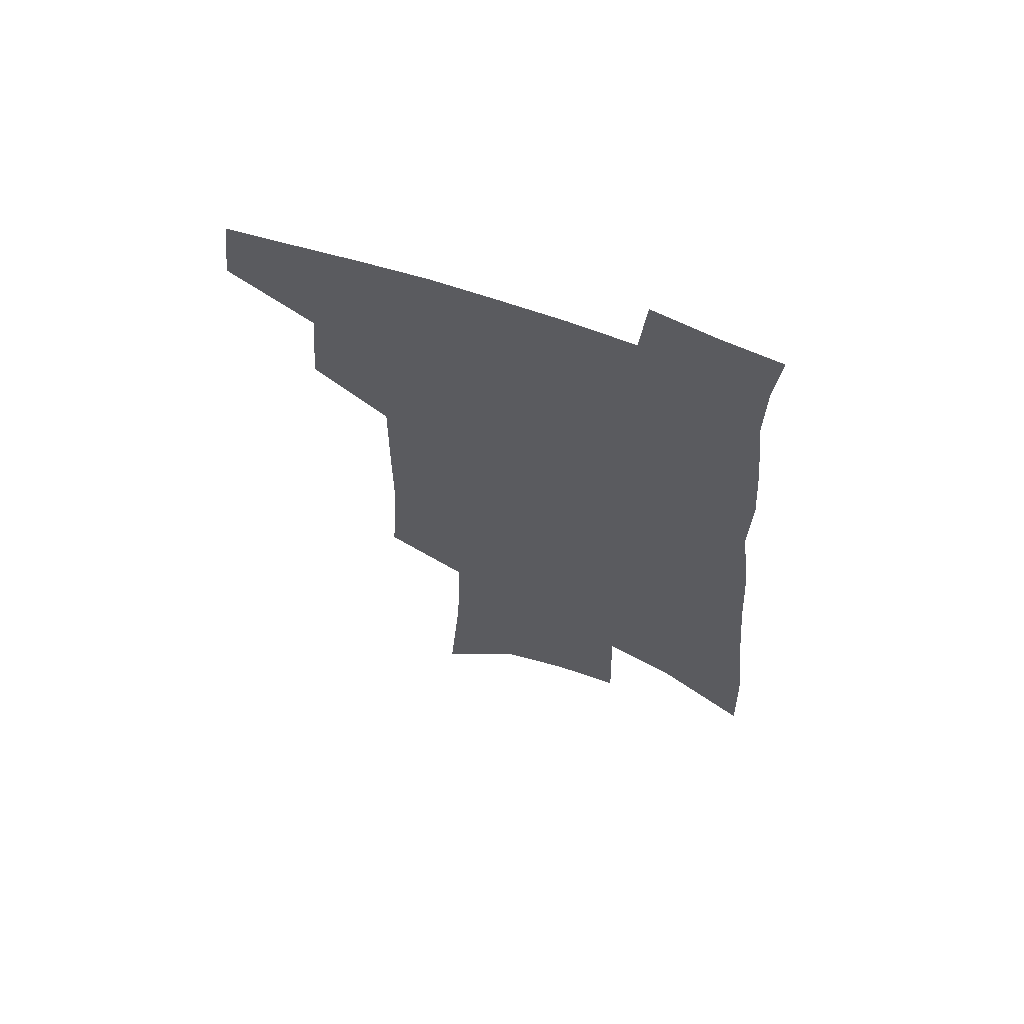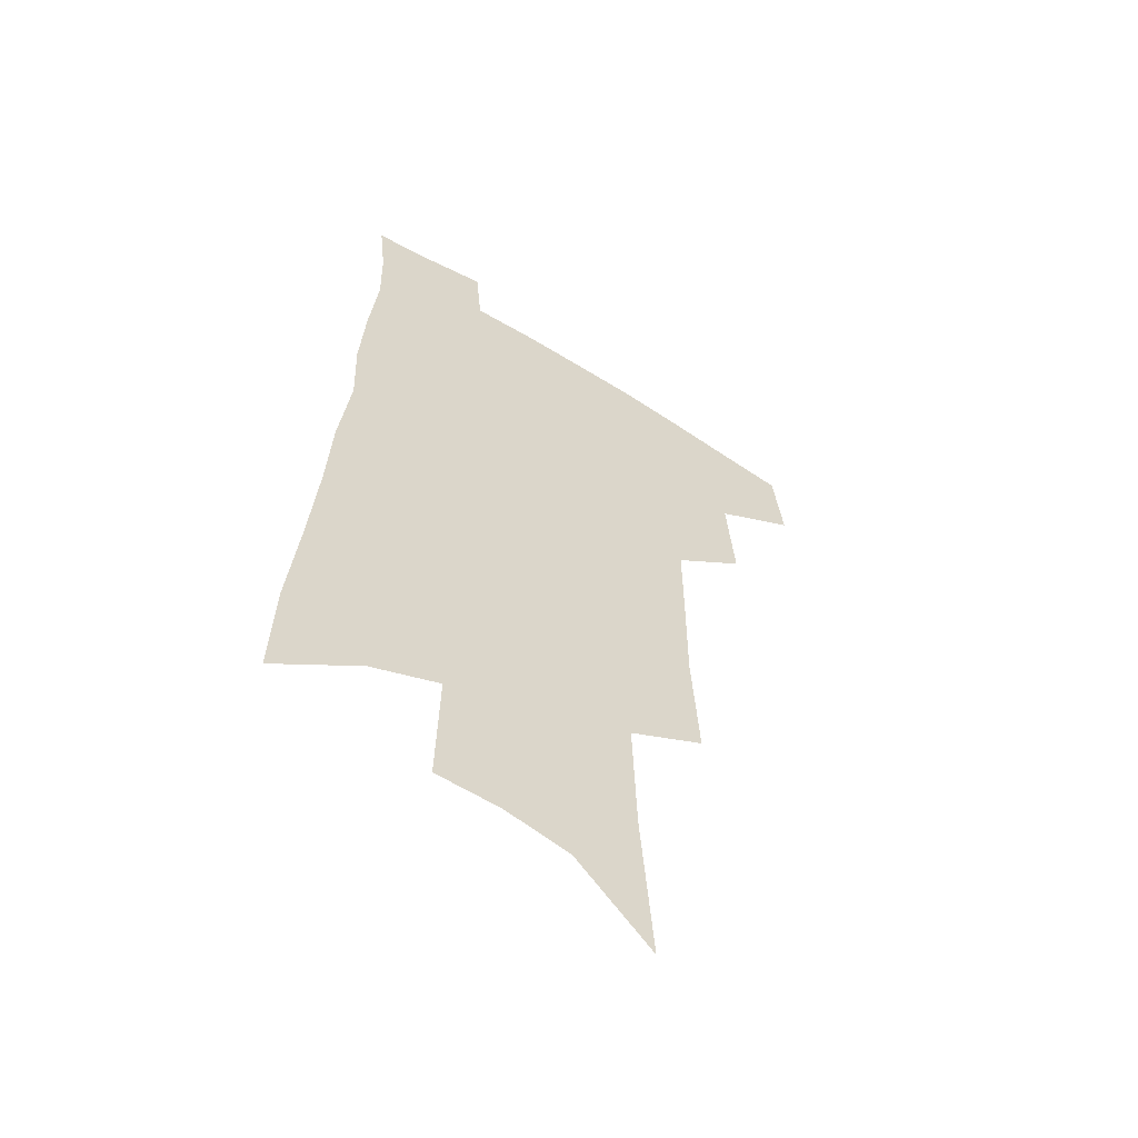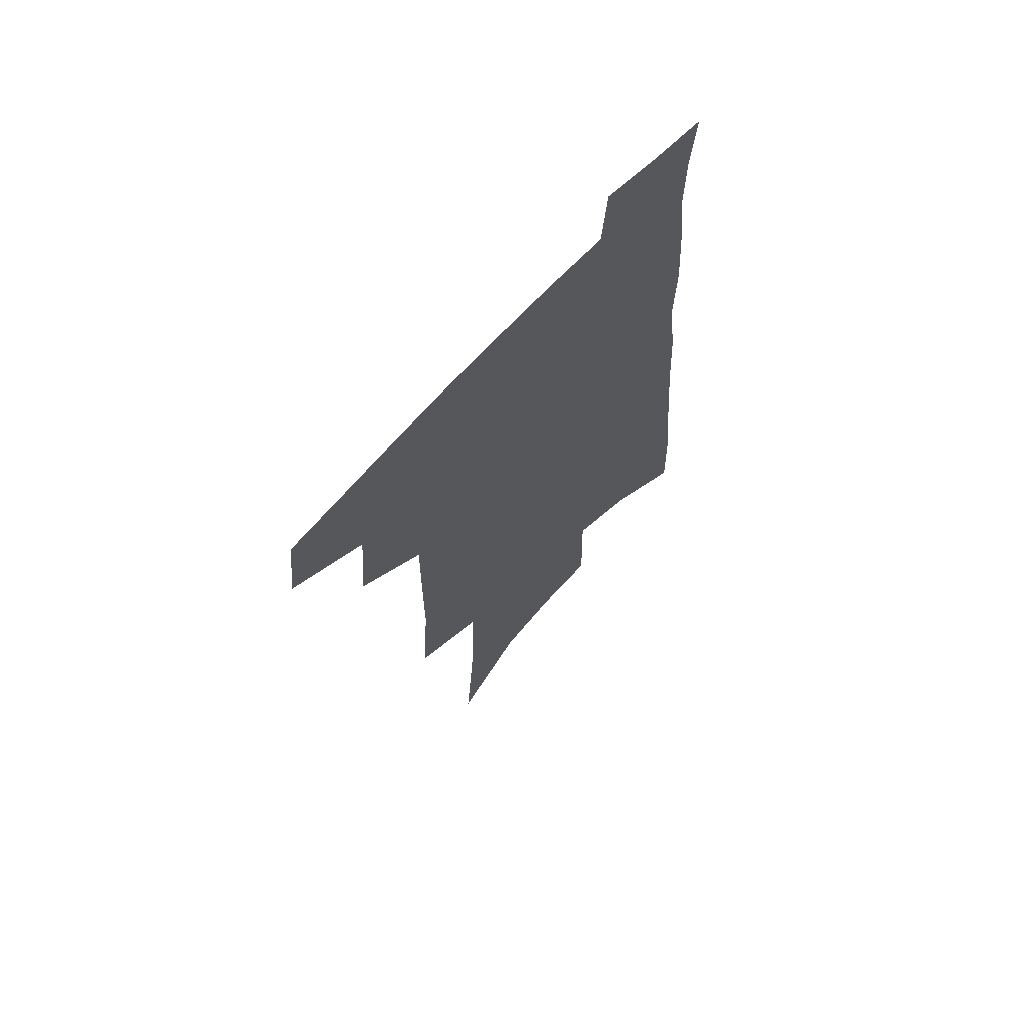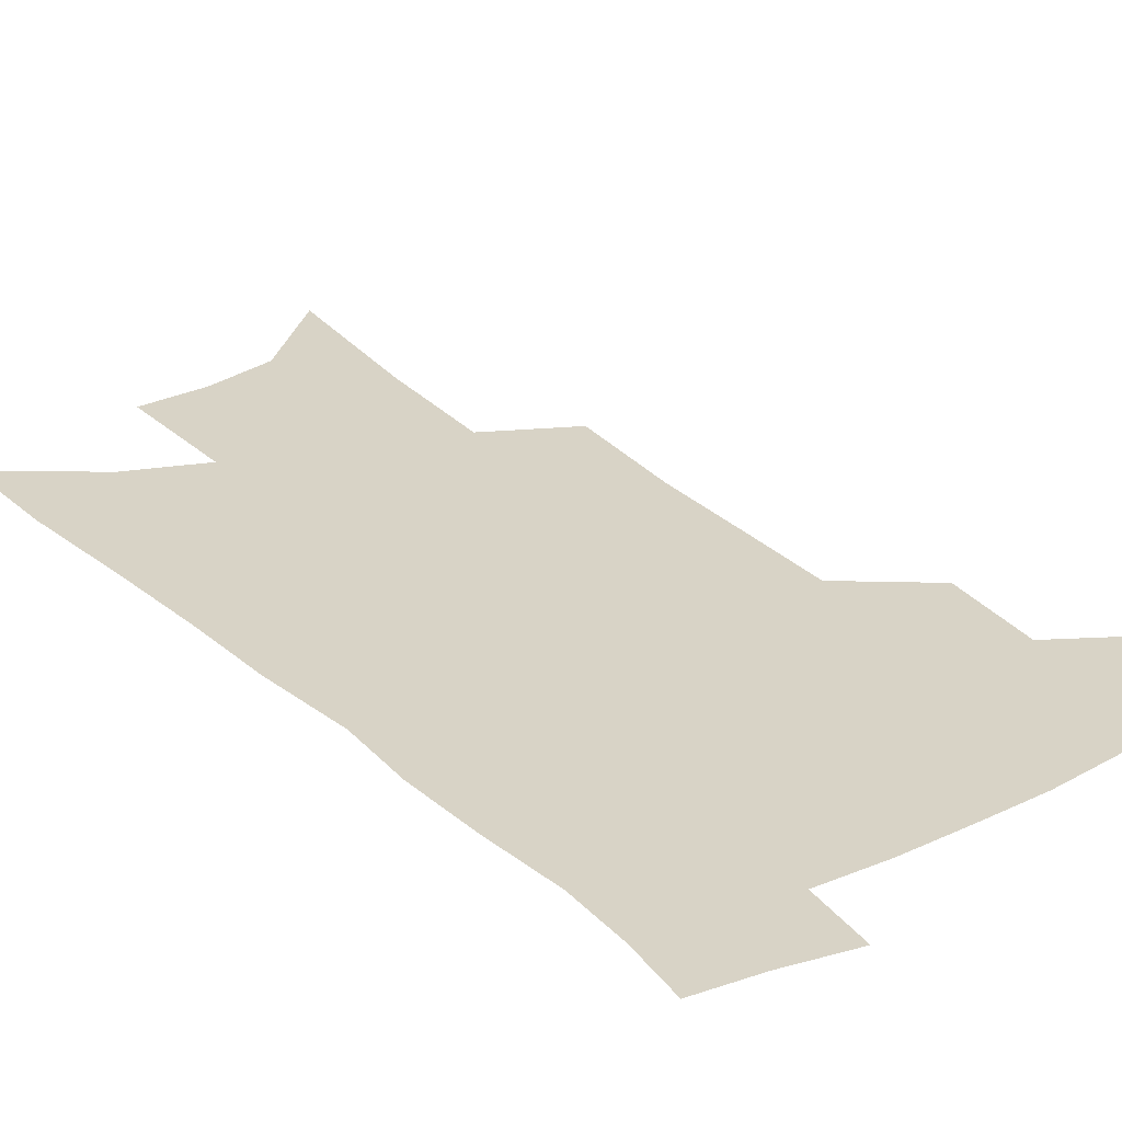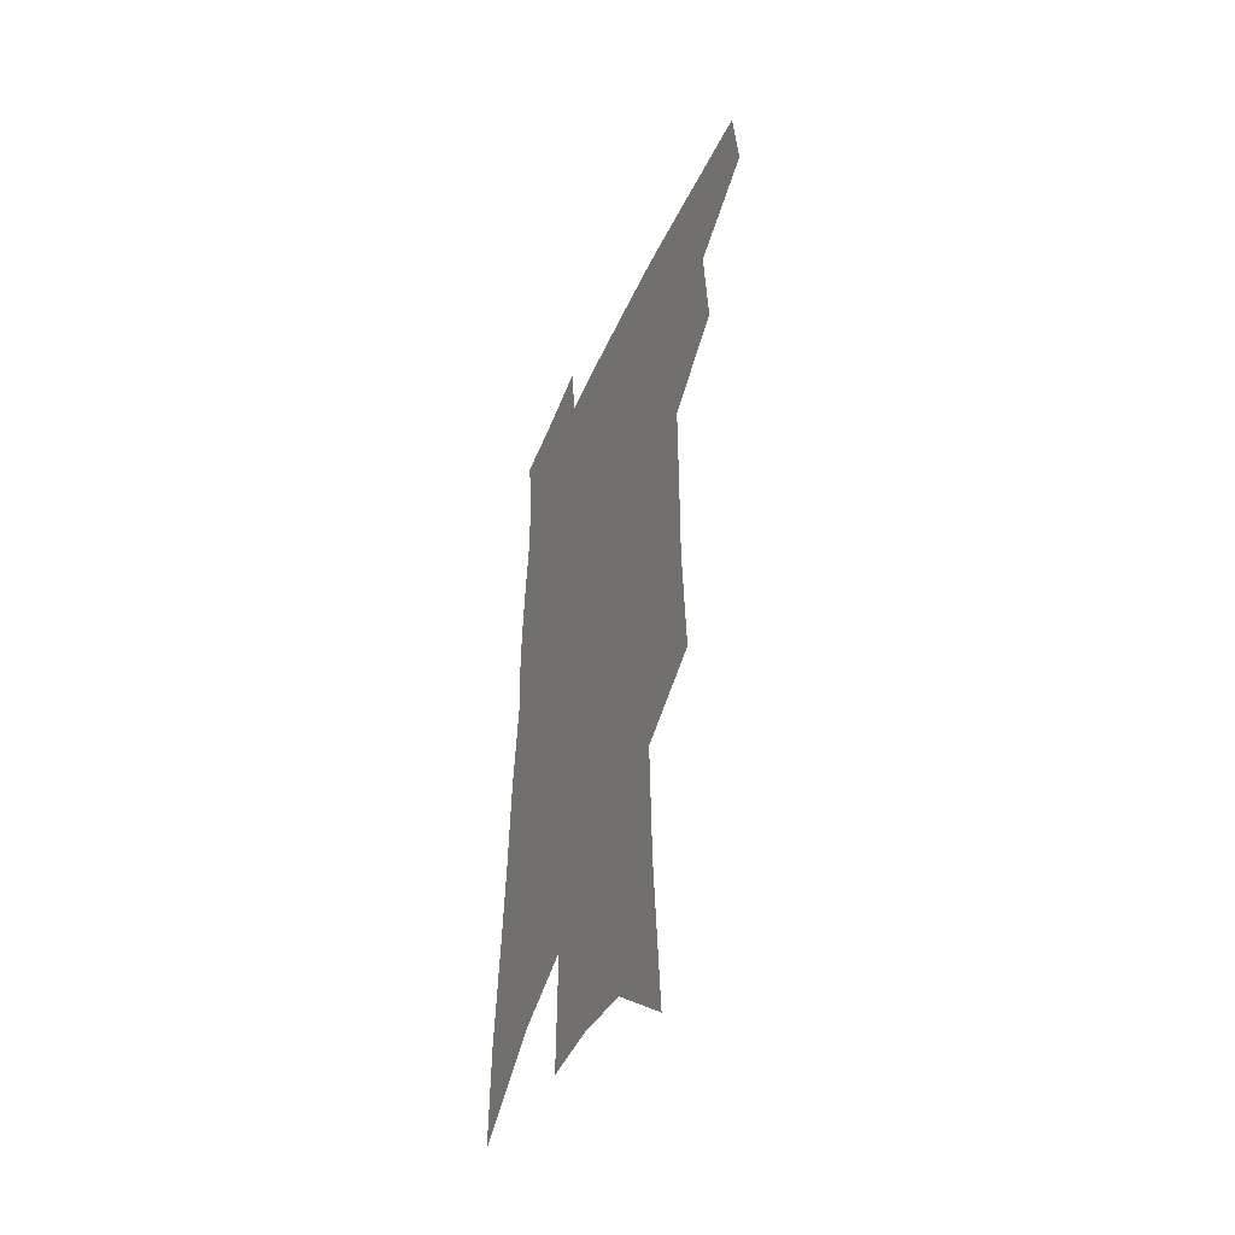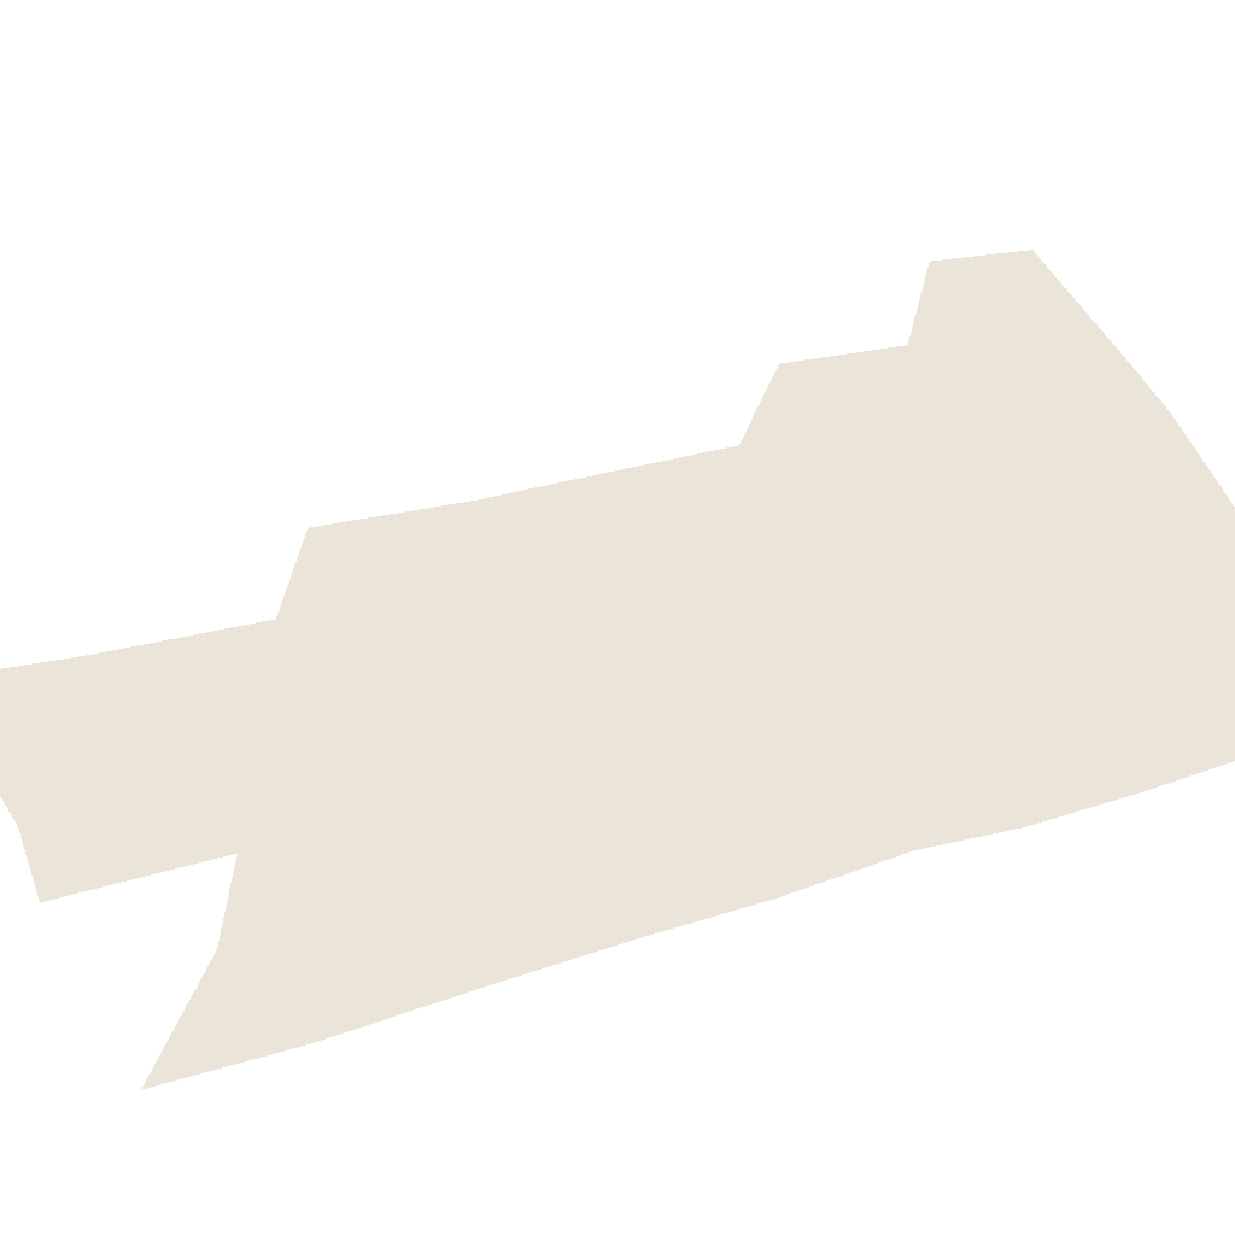
<metadata>
{"format":"obj","ext":"obj","renderer":"f3d","projection":"perspective","resolution":1024,"background":"white","views":[{"elev":65.0,"azim":19.9,"up":"+Y"},{"elev":-57.2,"azim":147.3,"up":"+Y"},{"elev":67.5,"azim":-47.3,"up":"+Y"},{"elev":28.2,"azim":145.2,"up":"+Z"},{"elev":-46.6,"azim":-112.8,"up":"+Y"},{"elev":44.8,"azim":72.6,"up":"+Z"}]}
</metadata>
<code>
v 499.9 440.6 0
v 503.8 470.1 0
v 528.9 385.8 0
v 532.1 421.7 0
v 531.3 448.3 0
v 528.8 473 0
v 553.9 248.7 0
v 556.7 293 0
v 556.7 329.2 0
v 557 364.8 0
v 555.8 394.6 0
v 557.8 426.4 0
v 556.6 451.4 0
v 553.5 476 0
v 577.6 126.8 0
v 582.4 186.8 0
v 583.9 233.3 0
v 583.8 273.8 0
v 583.9 311.2 0
v 583 343.6 0
v 582.6 375 0
v 582.8 404.5 0
v 582.3 429.9 0
v 581.8 453.8 0
v 578.6 478.6 0
v 607.7 154 0
v 609.1 205.5 0
v 608.2 244.2 0
v 607.9 284.6 0
v 606.9 317.4 0
v 606.1 349 0
v 605.6 378.8 0
v 605.6 407.2 0
v 605.3 431.1 0
v 605.1 455.2 0
v 604.2 479.2 0
v 633 159.4 0
v 632.8 211.3 0
v 631.5 250.3 0
v 630.5 284.8 0
v 629.3 320.2 0
v 628.4 351.6 0
v 627.9 381 0
v 627.8 407.9 0
v 628.1 431.8 0
v 628.6 455.7 0
v 628.6 479.3 0
v 658.1 160.1 0
v 656.9 206.8 0
v 655 247.7 0
v 653.1 284.9 0
v 652 317.1 0
v 651 349.1 0
v 650.3 378.4 0
v 650 405.9 0
v 650.6 430.8 0
v 651.4 455.1 0
v 653.2 478.1 0
v 655.6 503 0
v 683.9 195.9 0
v 681.1 237.4 0
v 678.3 275.6 0
v 675.4 311.6 0
v 675.9 340.7 0
v 674 372.4 0
v 673.5 400.4 0
v 673.5 427.3 0
v 673.8 453 0
v 675.8 475.7 0
v 679.6 498 0
v 717.8 171.4 0
v 716.5 210.5 0
v 712.5 251.3 0
v 709.4 288.6 0
v 707.6 322.1 0
v 703.4 357.6 0
v 704.3 385.5 0
v 702.4 415.5 0
v 699.2 446.4 0
v 699.7 471.6 0
v 702.3 495 0
f 4 5 1
f 1 5 2
f 5 6 2
f 10 11 3
f 3 11 4
f 11 12 4
f 4 12 5
f 12 13 5
f 5 13 6
f 13 14 6
f 17 18 7
f 7 18 8
f 18 19 8
f 8 19 9
f 19 20 9
f 9 20 10
f 20 21 10
f 10 21 11
f 21 22 11
f 11 22 12
f 22 23 12
f 12 23 13
f 23 24 13
f 13 24 14
f 24 25 14
f 15 26 16
f 26 27 16
f 16 27 17
f 27 28 17
f 17 28 18
f 28 29 18
f 18 29 19
f 29 30 19
f 19 30 20
f 30 31 20
f 20 31 21
f 31 32 21
f 21 32 22
f 32 33 22
f 22 33 23
f 33 34 23
f 23 34 24
f 34 35 24
f 24 35 25
f 35 36 25
f 26 37 27
f 37 38 27
f 27 38 28
f 38 39 28
f 28 39 29
f 39 40 29
f 29 40 30
f 40 41 30
f 30 41 31
f 41 42 31
f 31 42 32
f 42 43 32
f 32 43 33
f 43 44 33
f 33 44 34
f 44 45 34
f 34 45 35
f 45 46 35
f 35 46 36
f 46 47 36
f 37 48 38
f 48 49 38
f 38 49 39
f 49 50 39
f 39 50 40
f 50 51 40
f 40 51 41
f 51 52 41
f 41 52 42
f 52 53 42
f 42 53 43
f 53 54 43
f 43 54 44
f 54 55 44
f 44 55 45
f 55 56 45
f 45 56 46
f 56 57 46
f 46 57 47
f 57 58 47
f 49 60 50
f 60 61 50
f 50 61 51
f 61 62 51
f 51 62 52
f 62 63 52
f 52 63 53
f 63 64 53
f 53 64 54
f 64 65 54
f 54 65 55
f 65 66 55
f 55 66 56
f 66 67 56
f 56 67 57
f 67 68 57
f 57 68 58
f 68 69 58
f 58 69 59
f 69 70 59
f 60 71 61
f 71 72 61
f 61 72 62
f 72 73 62
f 62 73 63
f 73 74 63
f 63 74 64
f 74 75 64
f 64 75 65
f 75 76 65
f 65 76 66
f 76 77 66
f 66 77 67
f 77 78 67
f 67 78 68
f 78 79 68
f 68 79 69
f 79 80 69
f 69 80 70
f 80 81 70

</code>
